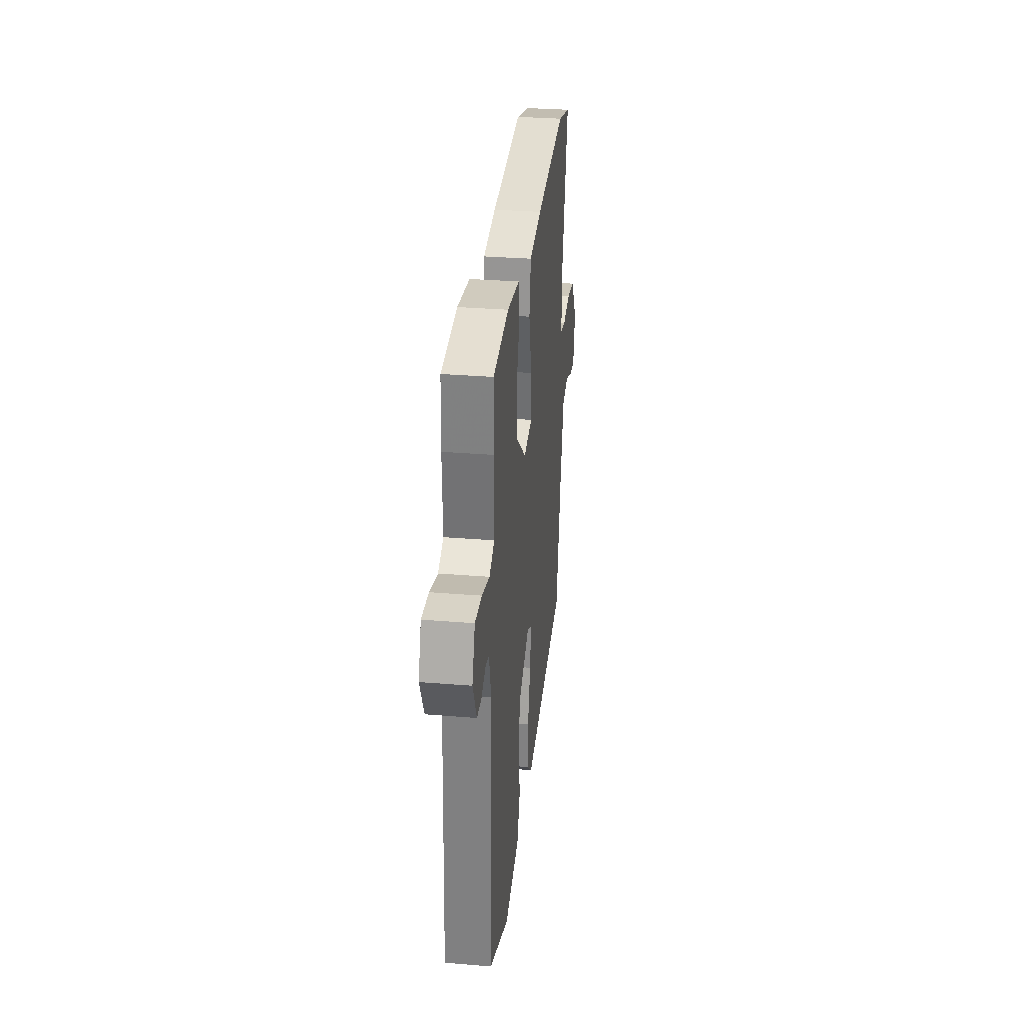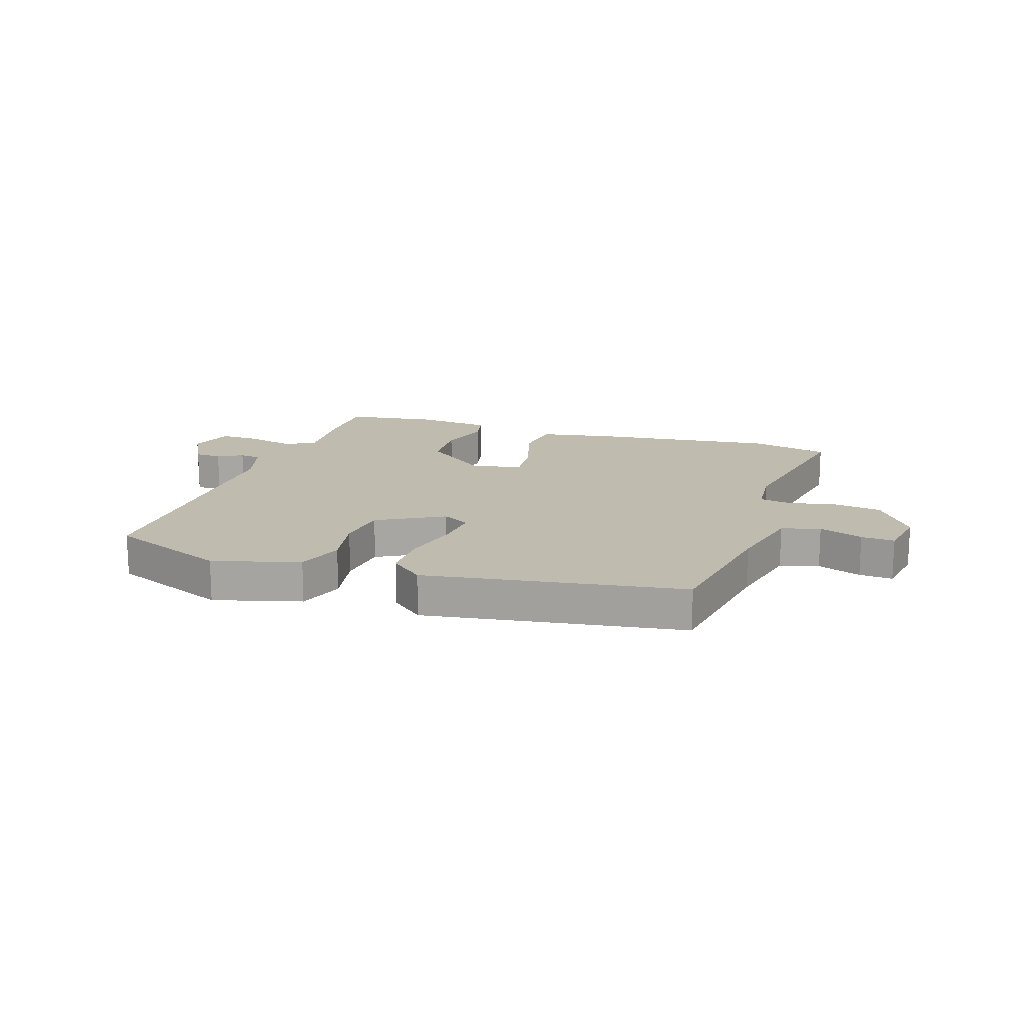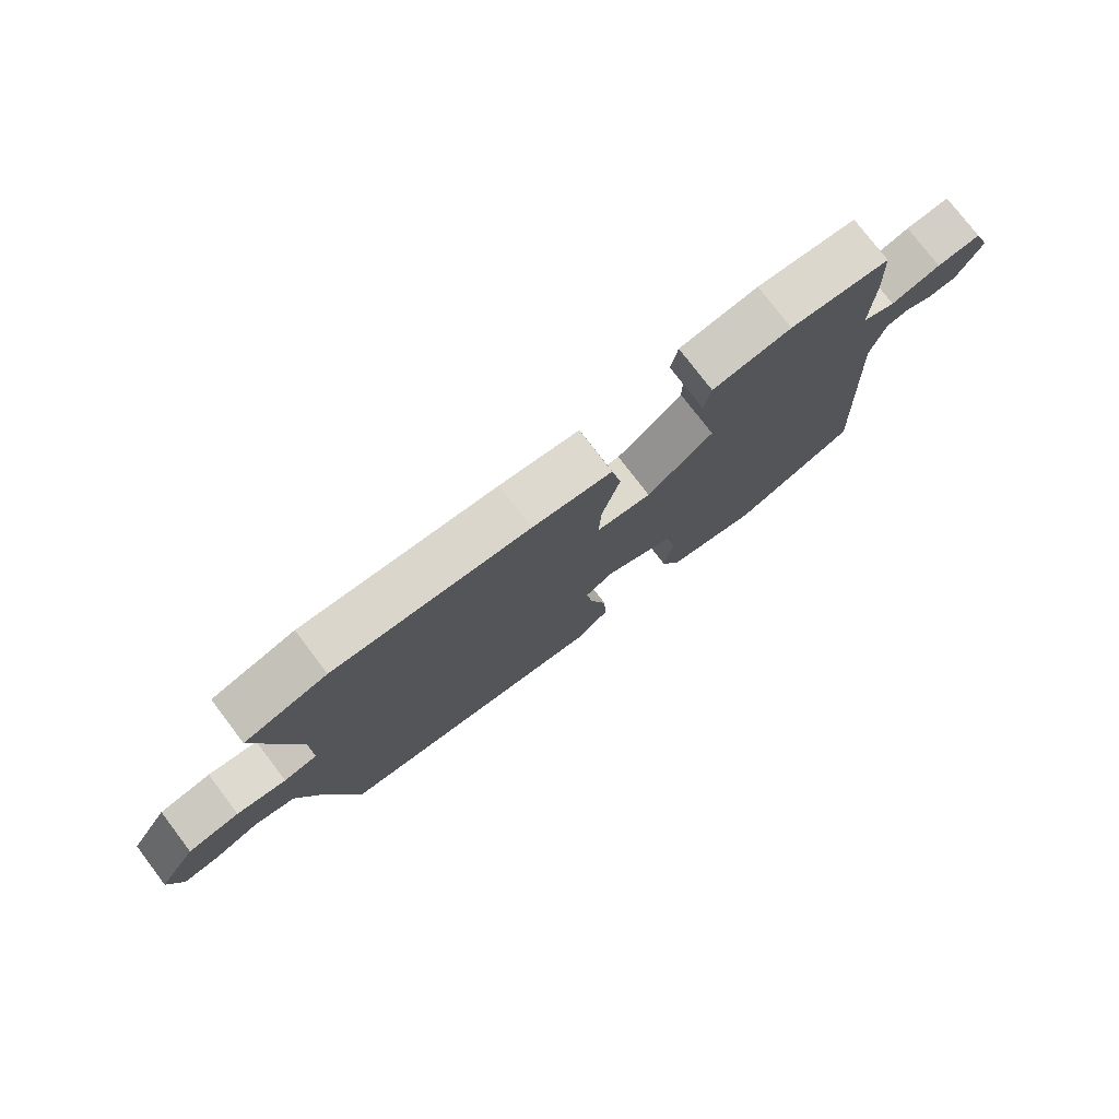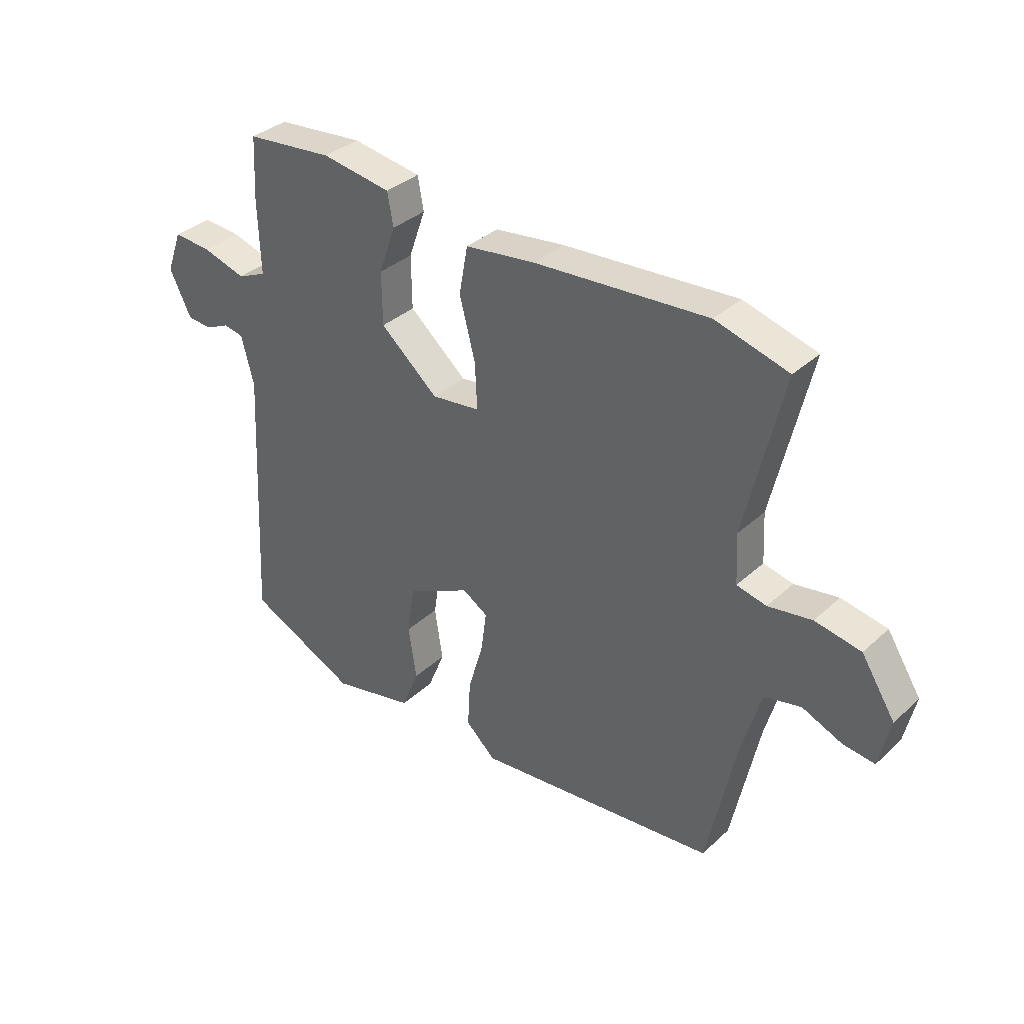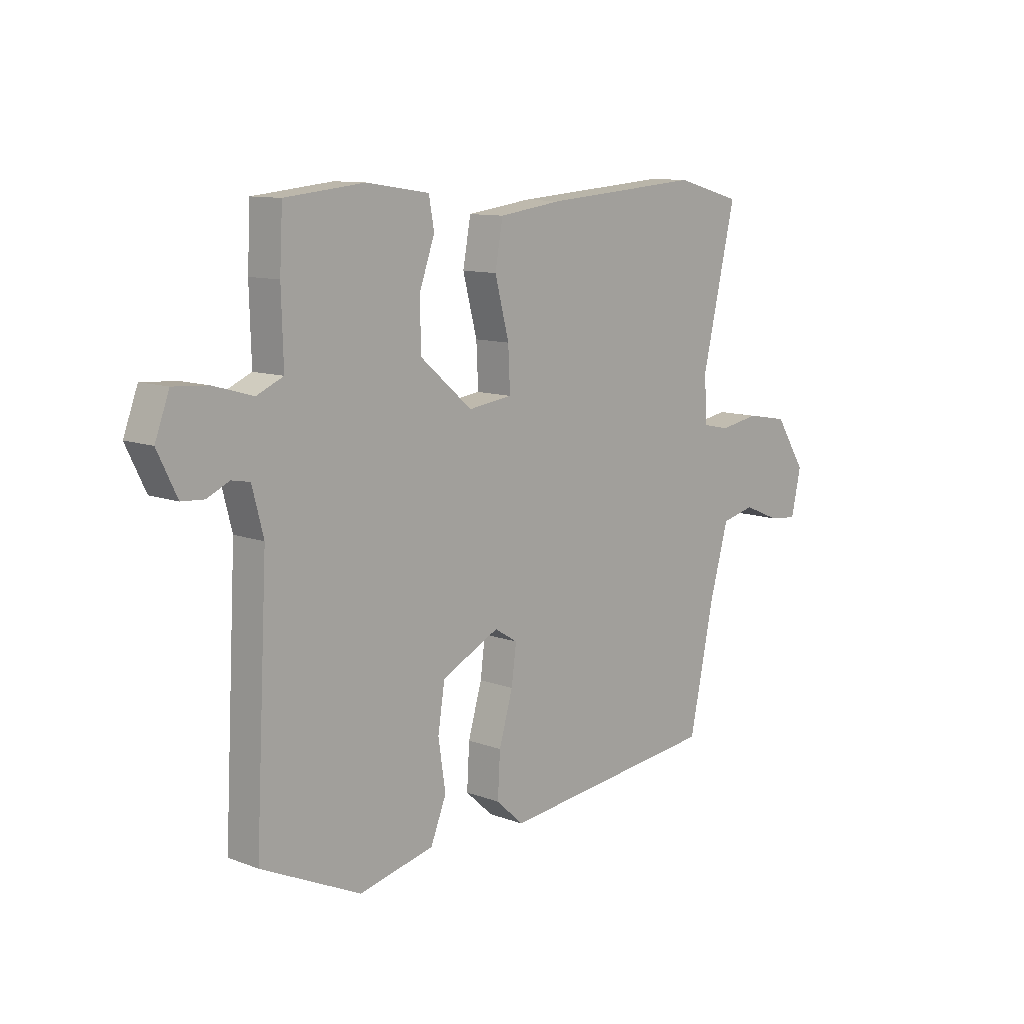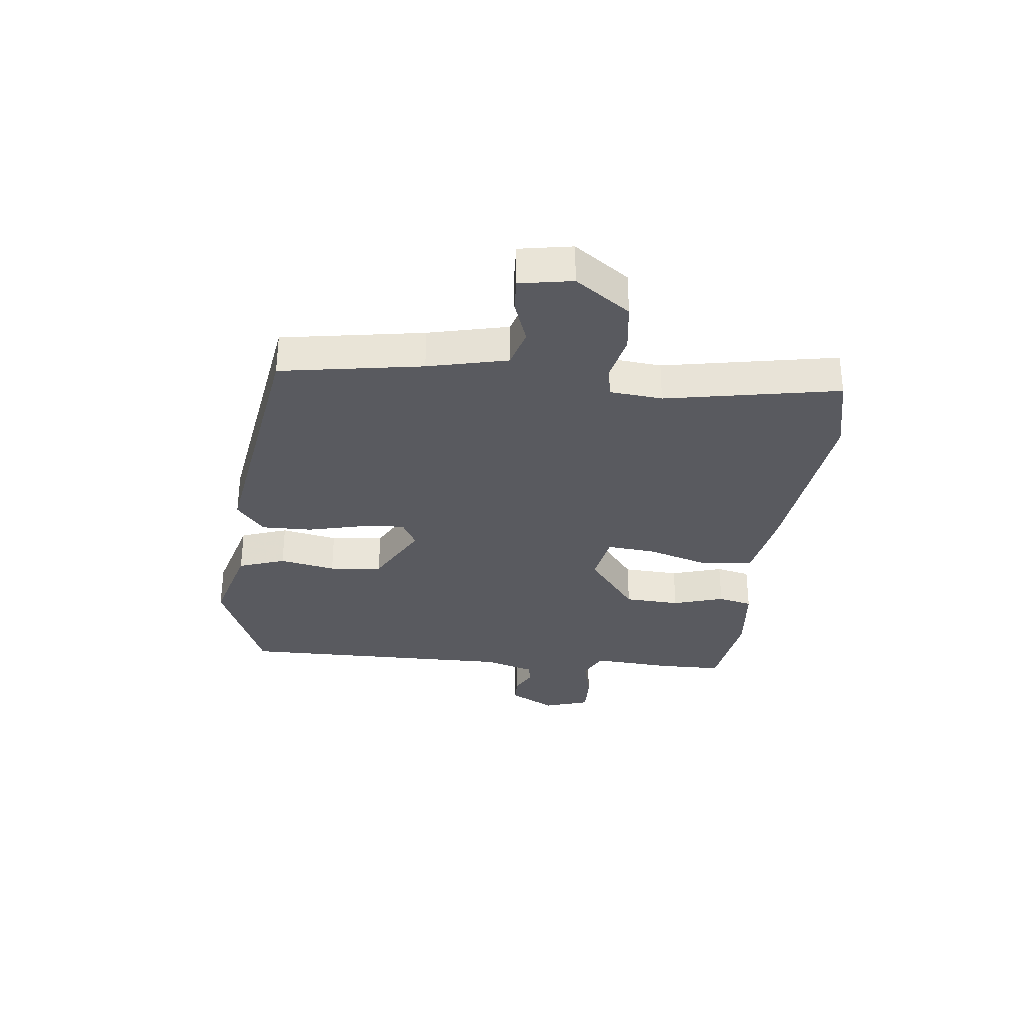
<metadata>
{"format":"obj","ext":"obj","renderer":"f3d","projection":"perspective","resolution":1024,"background":"white","views":[{"elev":31.8,"azim":96.6,"up":"+Z"},{"elev":16.2,"azim":-164.1,"up":"+Y"},{"elev":77.3,"azim":-37.3,"up":"+Z"},{"elev":35.3,"azim":-140.1,"up":"+Z"},{"elev":10.7,"azim":133.1,"up":"+Z"},{"elev":-31.9,"azim":-98.8,"up":"+Y"}]}
</metadata>
<code>
v -0.581 0.07 0.478
v -0.446 0.07 0.515
v -0.126 0.07 0.49
v 0.004 0.07 0.472
v 0.02 0.07 0.384
v -0.009 0.07 0.273
v -0.013 0.07 0.188
v 0.077 0.07 0.176
v 0.184 0.07 0.267
v 0.185 0.07 0.364
v 0.154 0.07 0.452
v 0.165 0.07 0.512
v 0.293 0.07 0.531
v 0.455 0.07 0.514
v 0.461 0.07 0.4
v 0.457 0.07 0.263
v 0.511 0.07 0.239
v 0.591 0.07 0.262
v 0.662 0.07 0.267
v 0.691 0.07 0.189
v 0.651 0.07 0.107
v 0.605 0.07 0.104
v 0.56 0.07 0.125
v 0.523 0.07 0.118
v 0.5 0.07 0.029
v 0.525 0.07 -0.456
v 0.322 0.07 -0.55
v 0.169 0.07 -0.514
v 0.137 0.07 -0.434
v 0.152 0.07 -0.336
v 0.138 0.07 -0.245
v 0.02 0.07 -0.186
v -0.027 0.07 -0.215
v -0.017 0.07 -0.291
v 0.011 0.07 -0.388
v 0.016 0.07 -0.476
v -0.04 0.07 -0.527
v -0.491 0.07 -0.476
v -0.542 0.07 -0.231
v -0.58 0.07 -0.094
v -0.648 0.07 -0.078
v -0.723 0.07 -0.109
v -0.781 0.07 -0.115
v -0.801 0.07 -0.024
v -0.738 0.07 0.074
v -0.653 0.07 0.089
v -0.572 0.07 0.075
v -0.517 0.07 0.087
v -0.512 0.07 0.179
v -0.581 0 0.478
v -0.446 0 0.515
v -0.126 0 0.49
v 0.004 0 0.472
v 0.02 0 0.384
v -0.009 0 0.273
v -0.013 0 0.188
v 0.077 0 0.176
v 0.184 0 0.267
v 0.185 0 0.364
v 0.154 0 0.452
v 0.165 0 0.512
v 0.293 0 0.531
v 0.455 0 0.514
v 0.461 0 0.4
v 0.457 0 0.263
v 0.511 0 0.239
v 0.591 0 0.262
v 0.662 0 0.267
v 0.691 0 0.189
v 0.651 0 0.107
v 0.605 0 0.104
v 0.56 0 0.125
v 0.523 0 0.118
v 0.5 0 0.029
v 0.525 0 -0.456
v 0.322 0 -0.55
v 0.169 0 -0.514
v 0.137 0 -0.434
v 0.152 0 -0.336
v 0.138 0 -0.245
v 0.02 0 -0.186
v -0.027 0 -0.215
v -0.017 0 -0.291
v 0.011 0 -0.388
v 0.016 0 -0.476
v -0.04 0 -0.527
v -0.491 0 -0.476
v -0.542 0 -0.231
v -0.58 0 -0.094
v -0.648 0 -0.078
v -0.723 0 -0.109
v -0.781 0 -0.115
v -0.801 0 -0.024
v -0.738 0 0.074
v -0.653 0 0.089
v -0.572 0 0.075
v -0.517 0 0.087
v -0.512 0 0.179
f 45 46 47
f 44 45 47
f 43 44 47
f 42 43 47
f 41 42 47
f 40 41 47 48
f 39 40 48
f 38 39 48
f 37 38 48
f 36 37 48
f 35 36 48
f 34 35 48
f 33 34 48 49
f 28 29 30
f 27 28 30
f 26 27 30
f 25 26 30
f 24 25 30 31
f 21 22 23
f 20 21 23
f 19 20 23
f 18 19 23
f 17 18 23
f 16 17 23 24
f 14 15 16
f 13 14 16
f 12 13 16
f 11 12 16
f 10 11 16
f 9 10 16 24
f 24 31 32
f 9 24 32
f 8 9 32
f 4 5 6
f 3 4 6
f 2 3 6
f 1 2 6
f 49 1 6
f 49 6 7
f 32 33 49
f 8 32 49
f 7 8 49
f 96 95 94
f 96 94 93
f 96 93 92
f 96 92 91
f 96 91 90
f 97 96 90 89
f 97 89 88
f 97 88 87
f 97 87 86
f 97 86 85
f 97 85 84
f 97 84 83
f 98 97 83 82
f 79 78 77
f 79 77 76
f 79 76 75
f 79 75 74
f 80 79 74 73
f 72 71 70
f 72 70 69
f 72 69 68
f 72 68 67
f 72 67 66
f 73 72 66 65
f 65 64 63
f 65 63 62
f 65 62 61
f 65 61 60
f 65 60 59
f 73 65 59 58
f 81 80 73
f 81 73 58
f 81 58 57
f 55 54 53
f 55 53 52
f 55 52 51
f 55 51 50
f 55 50 98
f 56 55 98
f 98 82 81
f 98 81 57
f 98 57 56
f 1 50 51 2
f 2 51 52 3
f 3 52 53 4
f 4 53 54 5
f 5 54 55 6
f 6 55 56 7
f 7 56 57 8
f 8 57 58 9
f 9 58 59 10
f 10 59 60 11
f 11 60 61 12
f 12 61 62 13
f 13 62 63 14
f 14 63 64 15
f 15 64 65 16
f 16 65 66 17
f 17 66 67 18
f 18 67 68 19
f 19 68 69 20
f 20 69 70 21
f 21 70 71 22
f 22 71 72 23
f 23 72 73 24
f 24 73 74 25
f 25 74 75 26
f 26 75 76 27
f 27 76 77 28
f 28 77 78 29
f 29 78 79 30
f 30 79 80 31
f 31 80 81 32
f 32 81 82 33
f 33 82 83 34
f 34 83 84 35
f 35 84 85 36
f 36 85 86 37
f 37 86 87 38
f 38 87 88 39
f 39 88 89 40
f 40 89 90 41
f 41 90 91 42
f 42 91 92 43
f 43 92 93 44
f 44 93 94 45
f 45 94 95 46
f 46 95 96 47
f 47 96 97 48
f 48 97 98 49
f 49 98 50 1

</code>
